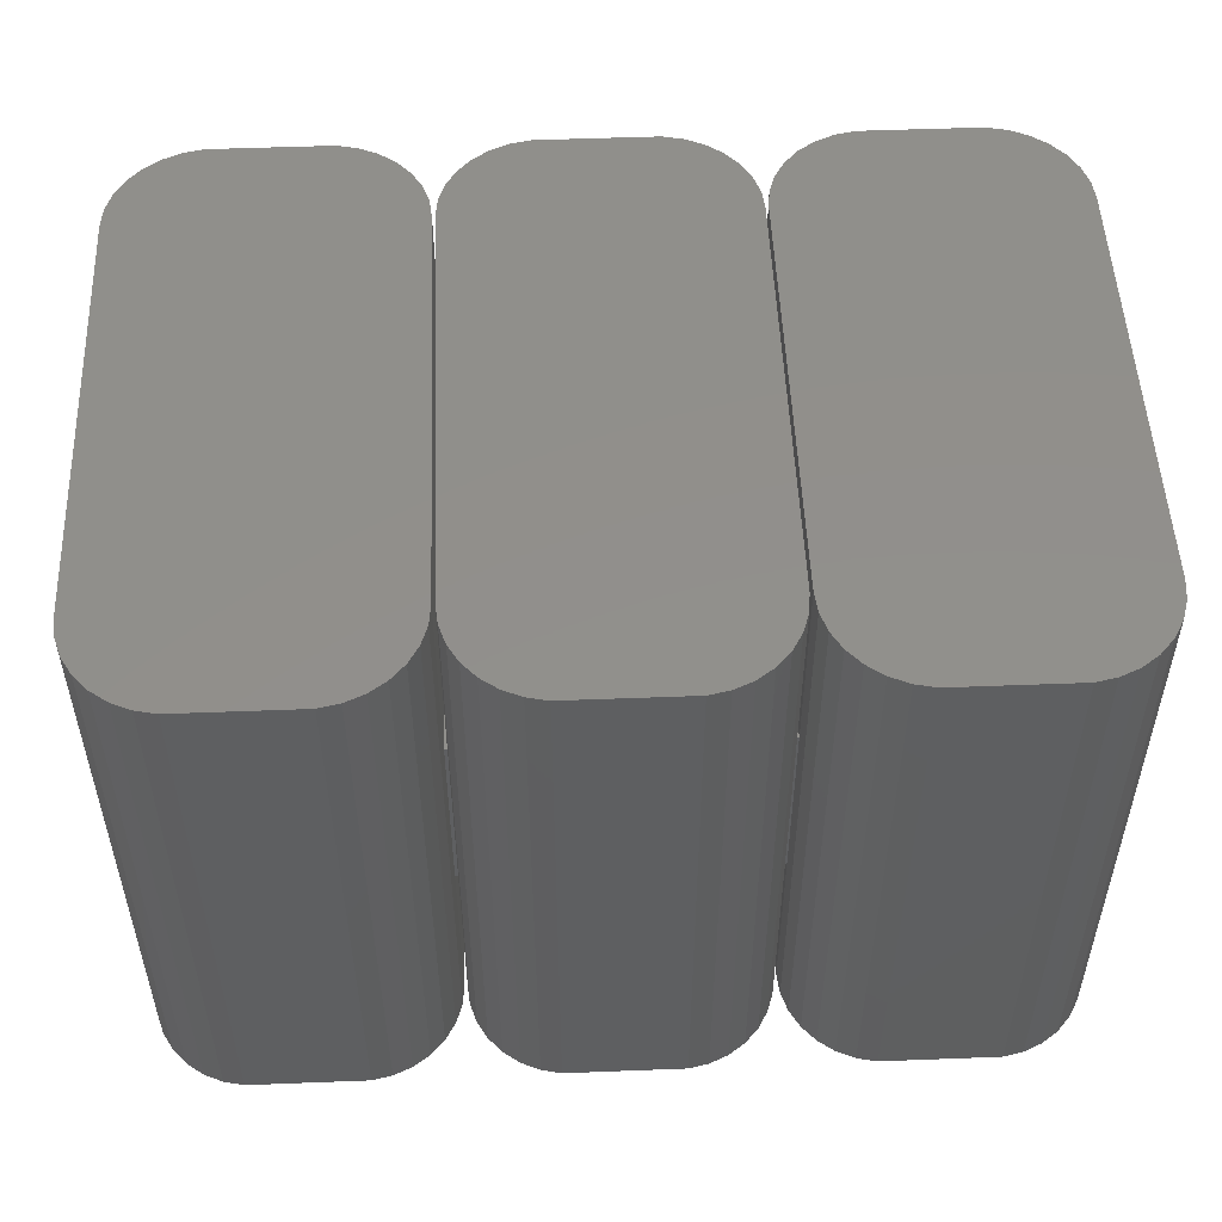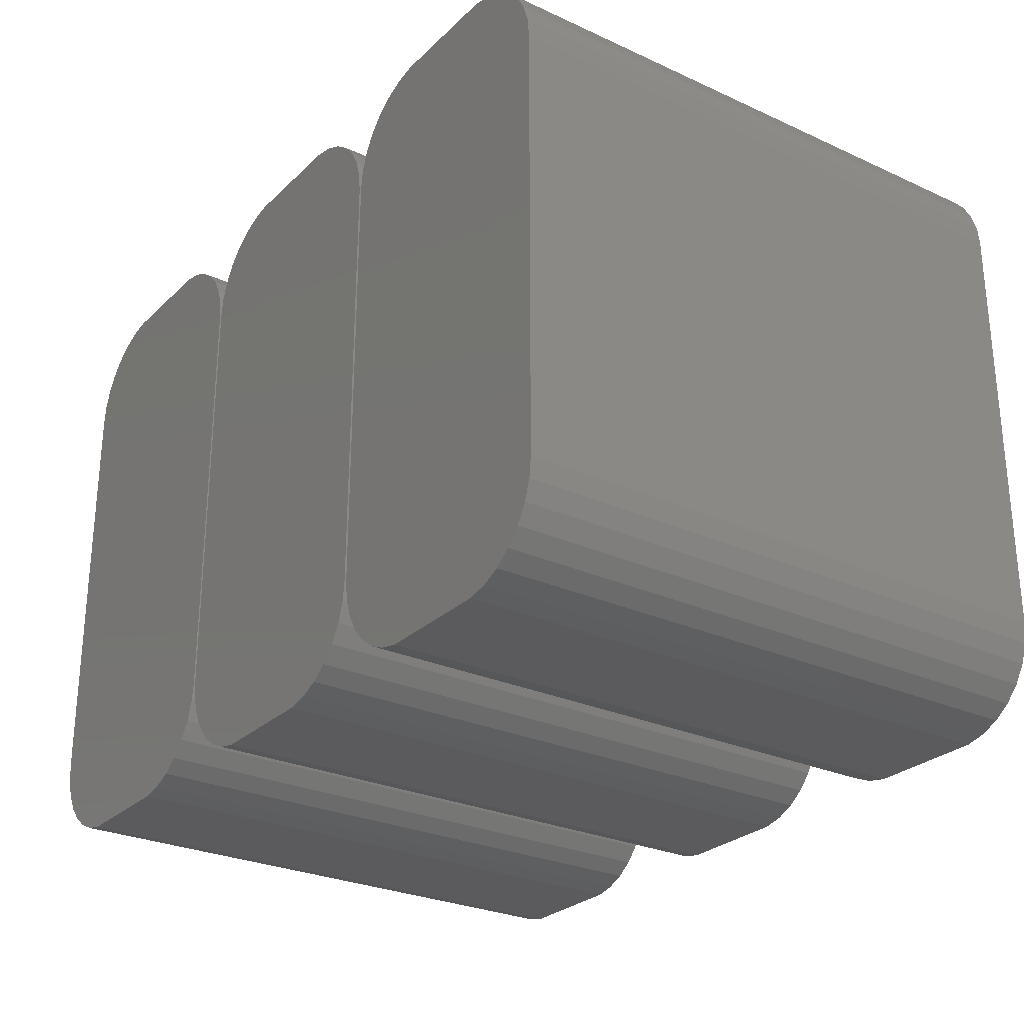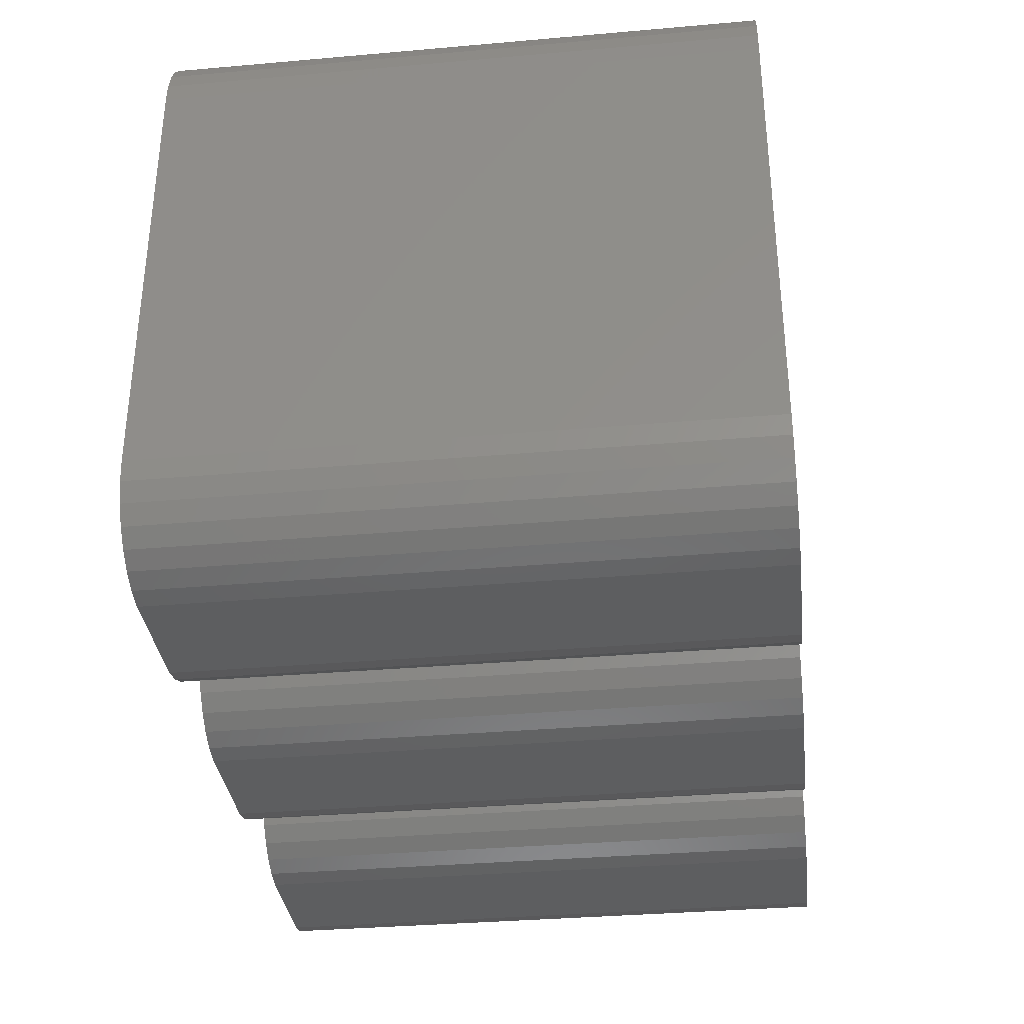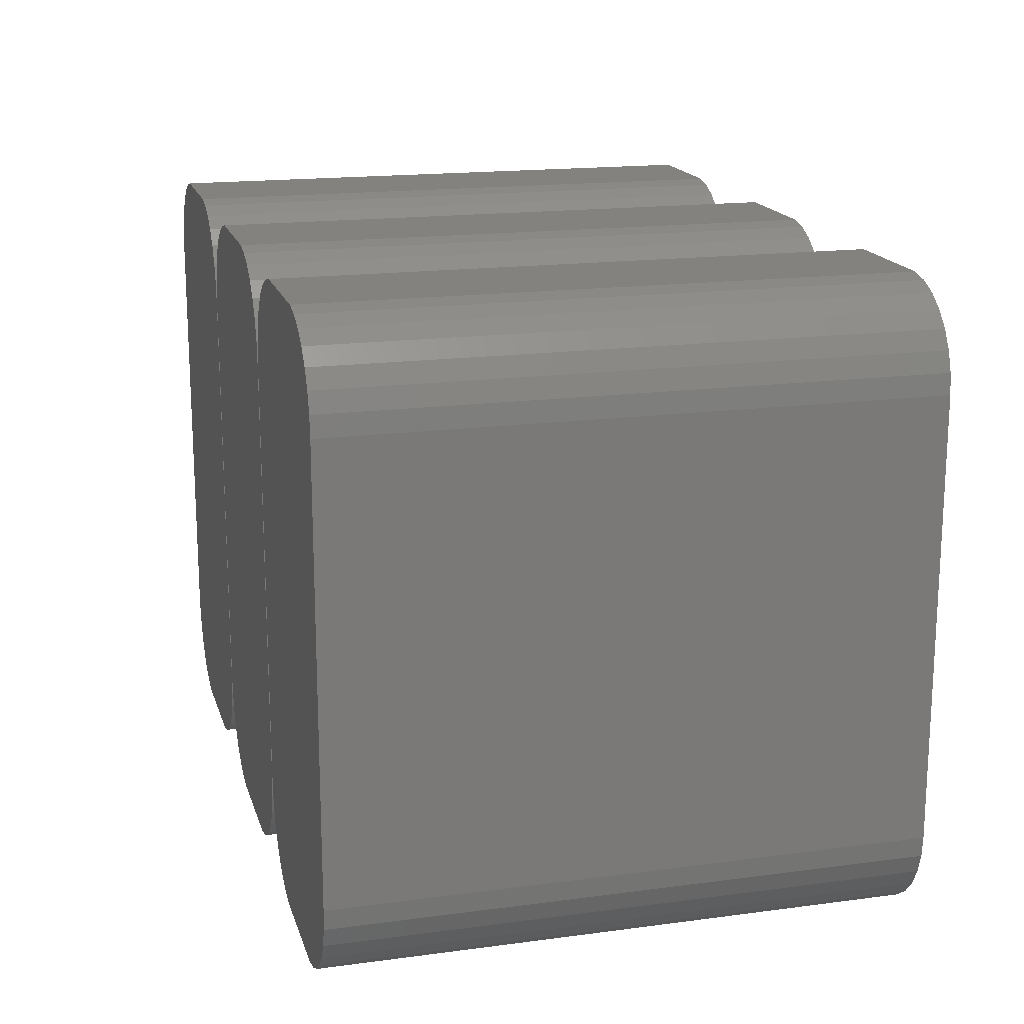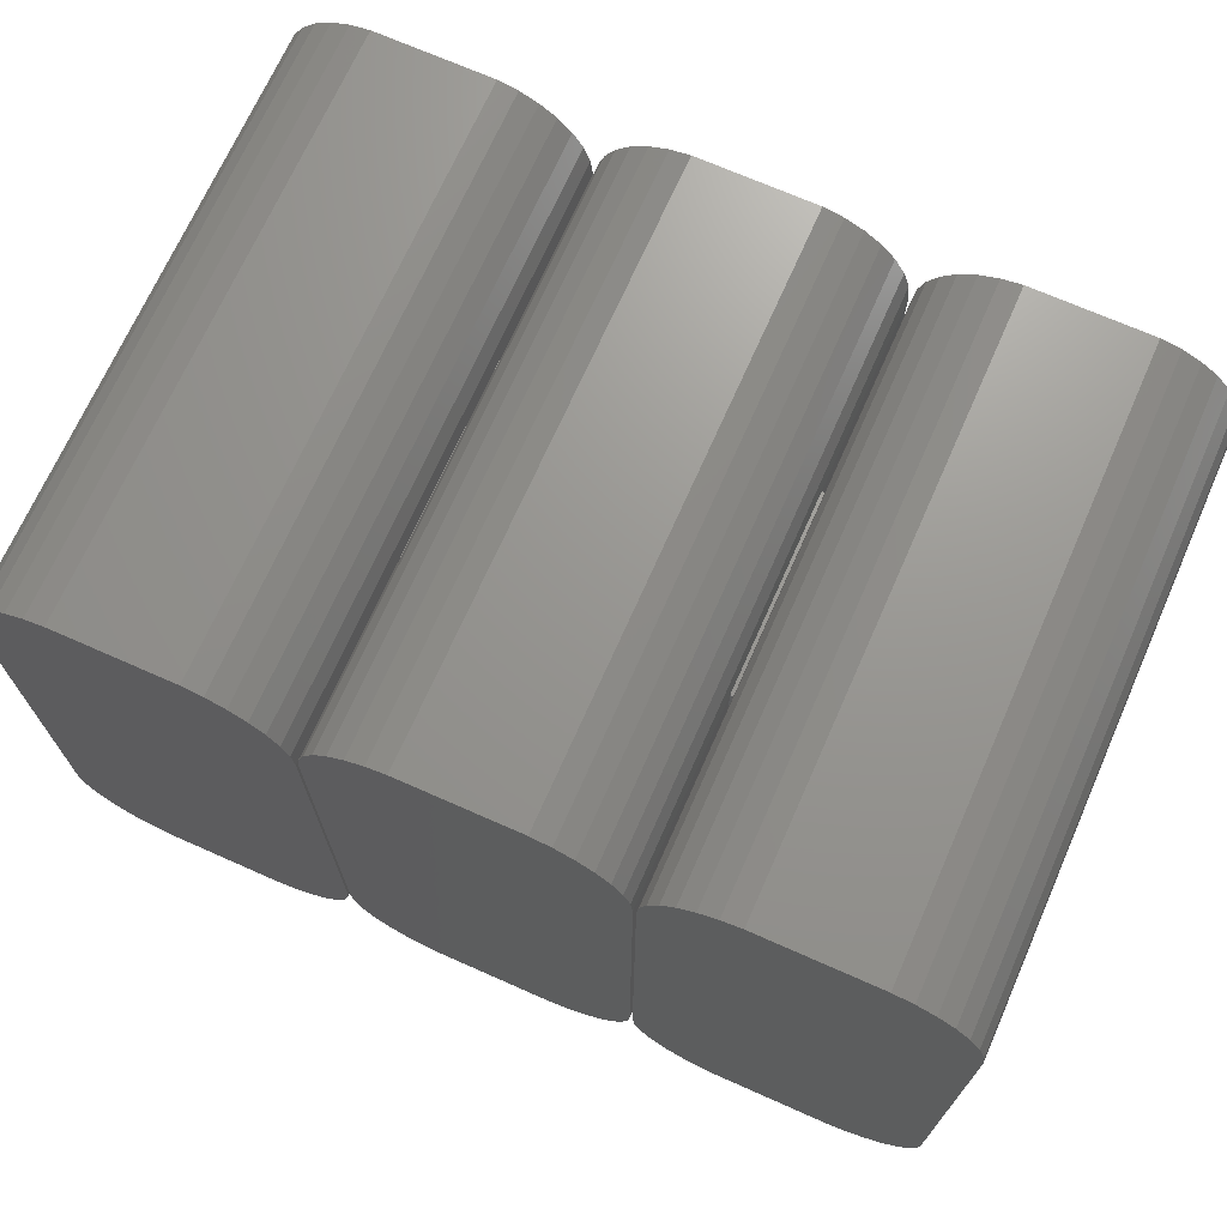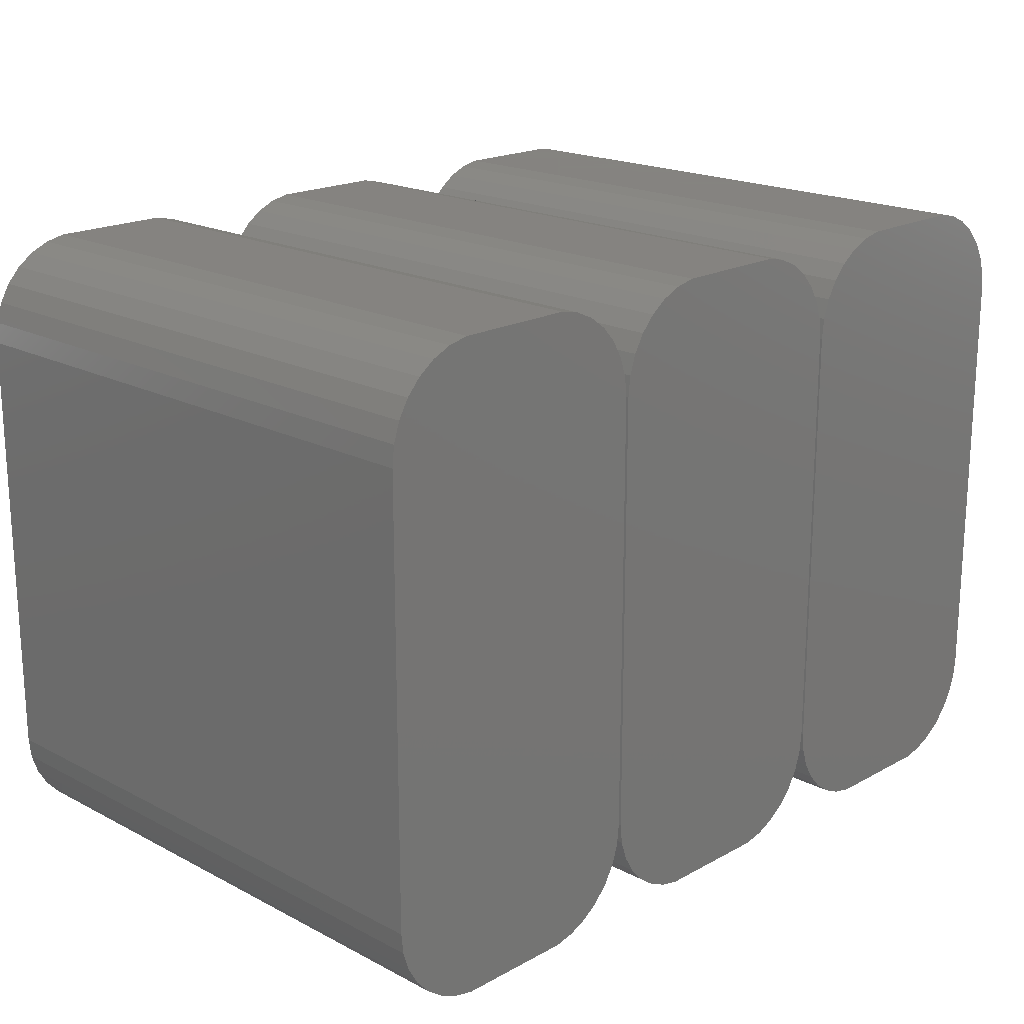
<metadata>
{"format":"stl","ext":"stl","renderer":"f3d","projection":"perspective","resolution":1024,"background":"white","views":[{"elev":51.6,"azim":177.6,"up":"+Z"},{"elev":-27.2,"azim":54.8,"up":"+Y"},{"elev":-34.1,"azim":96.8,"up":"+Y"},{"elev":17.2,"azim":-104.9,"up":"+Y"},{"elev":70.4,"azim":23.9,"up":"+Y"},{"elev":19.2,"azim":134.3,"up":"+Y"}]}
</metadata>
<code>
# stl→obj: 208 verts, 408 faces
v 1.956 -4.916 6
v 2 -4.5 2
v 2 -4.5 6
v 2 -4.5 -2
v 1.956 -4.916 -6
v 2 -4.5 -6
v 2 4.5 -6
v 2 4.5 -2
v 2 4.5 2
v 2 4.5 6
v 0.618 6.402 -6
v 0.2091 6.489 6
v 0.618 6.402 6
v 0.2091 6.489 -6
v 1.618 -5.676 6
v 1.827 -5.313 -6
v 1.827 -5.313 6
v 1.618 -5.676 -6
v 1.338 -5.986 6
v 1.338 -5.986 -6
v -3.956 -4.916 -6
v -4 -4.5 6
v -4 -4.5 -6
v -3.956 -4.916 6
v 1.956 4.916 6
v 1.956 4.916 -6
v 1 -6.232 -6
v 1 -6.232 6
v 0.2091 -6.489 -6
v 0.618 -6.402 6
v 0.2091 -6.489 6
v 0.618 -6.402 -6
v -3.338 -5.986 -6
v -3 -6.232 6
v -3.338 -5.986 6
v -3 -6.232 -6
v -2.209 -6.489 -6
v -2.209 -6.489 6
v -4 4.5 6
v 1.827 5.313 6
v 1.618 5.676 6
v 1.338 5.986 6
v 1 6.232 6
v -2.209 6.489 6
v -2.618 6.402 6
v -3 6.232 6
v -3.338 5.986 6
v -2.618 -6.402 6
v -3.618 5.676 6
v -3.827 5.313 6
v -3.956 4.916 6
v -3.618 -5.676 6
v -3.827 -5.313 6
v -2.209 6.489 -6
v -2.618 6.402 -6
v 1.338 5.986 -6
v 1.618 5.676 -6
v -3.618 -5.676 -6
v -4 4.5 -6
v -3.956 4.916 -6
v 1.827 5.313 -6
v 1 6.232 -6
v -2.618 -6.402 -6
v -3 6.232 -6
v -3.827 -5.313 -6
v -3.338 5.986 -6
v -3.618 5.676 -6
v -3.827 5.313 -6
v 2.05 -4.5 2
v 2.05 4.5 2
v 2.05 4.5 -2
v 2.05 -4.5 -2
v 8.016 -4.916 6
v 8.06 -4.5 2
v 8.06 -4.5 6
v 8.06 -4.5 -2
v 8.016 -4.916 -6
v 8.06 -4.5 -6
v 8.06 4.5 -6
v 8.06 4.5 -2
v 8.06 4.5 2
v 8.06 4.5 6
v 6.678 6.402 -6
v 6.269 6.489 6
v 6.678 6.402 6
v 6.269 6.489 -6
v 7.678 -5.676 6
v 7.887 -5.313 -6
v 7.887 -5.313 6
v 7.678 -5.676 -6
v 2.104 -4.916 -6
v 2.06 -4.5 6
v 2.06 -4.5 -6
v 2.104 -4.916 6
v 8.016 4.916 6
v 8.016 4.916 -6
v 7.398 -5.986 6
v 7.398 -5.986 -6
v 7.06 -6.232 -6
v 7.06 -6.232 6
v 6.269 -6.489 -6
v 6.678 -6.402 6
v 6.269 -6.489 6
v 6.678 -6.402 -6
v 2.722 -5.986 -6
v 3.06 -6.232 6
v 2.722 -5.986 6
v 3.06 -6.232 -6
v 3.851 -6.489 -6
v 3.851 -6.489 6
v 2.06 4.5 6
v 7.887 5.313 6
v 7.678 5.676 6
v 7.398 5.986 6
v 7.06 6.232 6
v 3.851 6.489 6
v 3.442 6.402 6
v 3.06 6.232 6
v 2.722 5.986 6
v 3.442 -6.402 6
v 2.442 5.676 6
v 2.233 5.313 6
v 2.104 4.916 6
v 2.442 -5.676 6
v 2.233 -5.313 6
v 3.851 6.489 -6
v 3.442 6.402 -6
v 7.398 5.986 -6
v 7.678 5.676 -6
v 2.442 -5.676 -6
v 2.06 4.5 -6
v 7.887 5.313 -6
v 7.06 6.232 -6
v 3.442 -6.402 -6
v 3.06 6.232 -6
v 2.233 -5.313 -6
v 2.722 5.986 -6
v 2.442 5.676 -6
v 2.233 5.313 -6
v 2.104 4.916 -6
v 8.12 -4.5 2
v 8.12 4.5 2
v 8.12 4.5 -2
v 8.12 -4.5 -2
v 14.08 -4.916 6
v 14.12 -4.5 -6
v 14.12 -4.5 6
v 14.08 -4.916 -6
v 14.12 4.5 -6
v 14.12 4.5 6
v 12.74 6.402 -6
v 12.33 6.489 6
v 12.74 6.402 6
v 12.33 6.489 -6
v 13.74 -5.676 6
v 13.95 -5.313 -6
v 13.95 -5.313 6
v 13.74 -5.676 -6
v 13.46 -5.986 6
v 13.46 -5.986 -6
v 8.164 -4.916 -6
v 8.12 -4.5 -6
v 8.164 -4.916 6
v 8.12 -4.5 6
v 14.08 4.916 -6
v 14.08 4.916 6
v 13.12 -6.232 -6
v 13.12 -6.232 6
v 12.33 -6.489 -6
v 12.74 -6.402 6
v 12.33 -6.489 6
v 12.74 -6.402 -6
v 8.782 -5.986 -6
v 9.12 -6.232 6
v 8.782 -5.986 6
v 9.12 -6.232 -6
v 9.911 -6.489 -6
v 9.911 -6.489 6
v 8.12 4.5 6
v 13.95 5.313 6
v 13.74 5.676 6
v 13.46 5.986 6
v 13.12 6.232 6
v 9.911 6.489 6
v 9.502 6.402 6
v 9.12 6.232 6
v 8.782 5.986 6
v 9.502 -6.402 6
v 8.502 5.676 6
v 8.293 5.313 6
v 8.164 4.916 6
v 8.502 -5.676 6
v 8.293 -5.313 6
v 9.911 6.489 -6
v 9.502 6.402 -6
v 13.46 5.986 -6
v 13.74 5.676 -6
v 8.502 -5.676 -6
v 8.164 4.916 -6
v 8.12 4.5 -6
v 13.95 5.313 -6
v 13.12 6.232 -6
v 9.502 -6.402 -6
v 9.12 6.232 -6
v 8.293 -5.313 -6
v 8.782 5.986 -6
v 8.502 5.676 -6
v 8.293 5.313 -6
f 1 2 3
f 2 1 4
f 5 4 1
f 4 5 6
f 4 7 8
f 7 4 6
f 3 9 10
f 9 3 2
f 11 12 13
f 12 11 14
f 15 16 17
f 16 15 18
f 19 18 15
f 18 19 20
f 21 22 23
f 22 21 24
f 9 25 10
f 25 9 26
f 8 26 9
f 26 8 7
f 27 19 28
f 19 27 20
f 17 5 1
f 5 17 16
f 29 30 31
f 30 29 32
f 32 28 30
f 28 32 27
f 33 34 35
f 34 33 36
f 37 31 38
f 31 37 29
f 12 10 25
f 10 39 3
f 12 25 40
f 22 3 39
f 12 40 41
f 31 3 22
f 12 41 42
f 3 31 1
f 12 42 43
f 1 31 17
f 12 43 13
f 17 31 15
f 10 12 39
f 15 31 19
f 39 12 44
f 19 31 28
f 39 44 45
f 28 31 30
f 39 45 46
f 31 22 38
f 39 46 47
f 38 22 48
f 39 47 49
f 48 22 34
f 39 49 50
f 34 22 35
f 39 50 51
f 35 22 52
f 52 22 53
f 53 22 24
f 54 45 44
f 45 54 55
f 41 56 42
f 56 41 57
f 33 52 58
f 52 33 35
f 59 51 60
f 51 59 39
f 23 39 59
f 39 23 22
f 29 6 5
f 6 23 7
f 29 5 16
f 59 7 23
f 29 16 18
f 14 7 59
f 29 18 20
f 7 14 26
f 29 20 27
f 26 14 61
f 29 27 32
f 61 14 57
f 6 29 23
f 57 14 56
f 23 29 37
f 56 14 62
f 23 37 63
f 62 14 11
f 54 59 55
f 23 63 36
f 23 36 33
f 14 59 54
f 23 33 58
f 55 59 64
f 23 58 65
f 64 59 66
f 23 65 21
f 66 59 67
f 67 59 68
f 68 59 60
f 67 47 66
f 47 67 49
f 14 44 12
f 44 14 54
f 63 38 48
f 38 63 37
f 36 48 34
f 48 36 63
f 58 53 65
f 53 58 52
f 65 24 21
f 24 65 53
f 60 50 68
f 50 60 51
f 68 49 67
f 49 68 50
f 64 47 46
f 47 64 66
f 56 43 42
f 43 56 62
f 62 13 43
f 13 62 11
f 40 57 41
f 57 40 61
f 25 61 40
f 61 25 26
f 55 46 45
f 46 55 64
f 9 69 70
f 69 9 2
f 69 71 70
f 71 69 72
f 71 9 70
f 9 71 8
f 4 71 72
f 71 4 8
f 4 69 2
f 69 4 72
f 73 74 75
f 74 73 76
f 77 76 73
f 76 77 78
f 76 79 80
f 79 76 78
f 75 81 82
f 81 75 74
f 83 84 85
f 84 83 86
f 87 88 89
f 88 87 90
f 91 92 93
f 92 91 94
f 81 95 82
f 95 81 96
f 80 96 81
f 96 80 79
f 97 90 87
f 90 97 98
f 99 97 100
f 97 99 98
f 89 77 73
f 77 89 88
f 101 102 103
f 102 101 104
f 104 100 102
f 100 104 99
f 105 106 107
f 106 105 108
f 109 103 110
f 103 109 101
f 84 82 95
f 82 111 75
f 84 95 112
f 92 75 111
f 84 112 113
f 103 75 92
f 84 113 114
f 75 103 73
f 84 114 115
f 73 103 89
f 84 115 85
f 89 103 87
f 82 84 111
f 87 103 97
f 111 84 116
f 97 103 100
f 111 116 117
f 100 103 102
f 111 117 118
f 103 92 110
f 111 118 119
f 110 92 120
f 111 119 121
f 120 92 106
f 111 121 122
f 106 92 107
f 111 122 123
f 107 92 124
f 124 92 125
f 125 92 94
f 126 117 116
f 117 126 127
f 113 128 114
f 128 113 129
f 105 124 130
f 124 105 107
f 93 111 131
f 111 93 92
f 101 78 77
f 78 93 79
f 101 77 88
f 131 79 93
f 101 88 90
f 86 79 131
f 101 90 98
f 79 86 96
f 101 98 99
f 96 86 132
f 101 99 104
f 132 86 129
f 78 101 93
f 129 86 128
f 93 101 109
f 128 86 133
f 93 109 134
f 133 86 83
f 93 134 108
f 86 131 126
f 93 108 105
f 126 131 127
f 93 105 130
f 127 131 135
f 93 130 136
f 135 131 137
f 93 136 91
f 137 131 138
f 138 131 139
f 139 131 140
f 139 121 138
f 121 139 122
f 138 119 137
f 119 138 121
f 134 110 120
f 110 134 109
f 130 125 136
f 125 130 124
f 136 94 91
f 94 136 125
f 131 123 140
f 123 131 111
f 140 122 139
f 122 140 123
f 86 116 84
f 116 86 126
f 135 119 118
f 119 135 137
f 128 115 114
f 115 128 133
f 133 85 115
f 85 133 83
f 112 129 113
f 129 112 132
f 95 132 112
f 132 95 96
f 108 120 106
f 120 108 134
f 127 118 117
f 118 127 135
f 81 141 142
f 74 141 81
f 143 81 142
f 81 143 80
f 144 76 143
f 143 76 80
f 76 141 74
f 141 76 144
f 145 146 147
f 146 145 148
f 147 149 150
f 149 147 146
f 151 152 153
f 152 151 154
f 155 156 157
f 156 155 158
f 159 158 155
f 158 159 160
f 144 161 141
f 161 144 162
f 163 141 161
f 141 163 164
f 150 165 166
f 165 150 149
f 167 159 168
f 159 167 160
f 157 148 145
f 148 157 156
f 169 170 171
f 170 169 172
f 172 168 170
f 168 172 167
f 173 174 175
f 174 173 176
f 177 171 178
f 171 177 169
f 152 150 166
f 150 179 147
f 152 166 180
f 164 147 179
f 152 180 181
f 171 147 164
f 152 181 182
f 147 171 145
f 152 182 183
f 145 171 157
f 152 183 153
f 157 171 155
f 150 152 179
f 155 171 159
f 179 152 184
f 159 171 168
f 179 184 185
f 168 171 170
f 179 185 186
f 171 164 178
f 179 186 187
f 178 164 188
f 179 187 189
f 188 164 174
f 179 189 190
f 174 164 175
f 179 190 191
f 175 164 192
f 192 164 193
f 193 164 163
f 194 185 184
f 185 194 195
f 181 196 182
f 196 181 197
f 173 192 198
f 192 173 175
f 143 199 200
f 199 143 191
f 142 191 143
f 191 142 179
f 141 179 142
f 179 141 164
f 162 143 200
f 143 162 144
f 169 146 148
f 146 162 149
f 169 148 156
f 200 149 162
f 169 156 158
f 154 149 200
f 169 158 160
f 149 154 165
f 169 160 167
f 165 154 201
f 169 167 172
f 201 154 197
f 146 169 162
f 197 154 196
f 162 169 177
f 196 154 202
f 162 177 203
f 202 154 151
f 162 203 176
f 154 200 194
f 162 176 173
f 194 200 195
f 162 173 198
f 195 200 204
f 162 198 205
f 204 200 206
f 162 205 161
f 206 200 207
f 207 200 208
f 208 200 199
f 207 187 206
f 187 207 189
f 154 184 152
f 184 154 194
f 203 178 188
f 178 203 177
f 198 193 205
f 193 198 192
f 205 163 161
f 163 205 193
f 199 190 208
f 190 199 191
f 208 189 207
f 189 208 190
f 204 187 186
f 187 204 206
f 196 183 182
f 183 196 202
f 202 153 183
f 153 202 151
f 180 197 181
f 197 180 201
f 166 201 180
f 201 166 165
f 176 188 174
f 188 176 203
f 195 186 185
f 186 195 204

</code>
